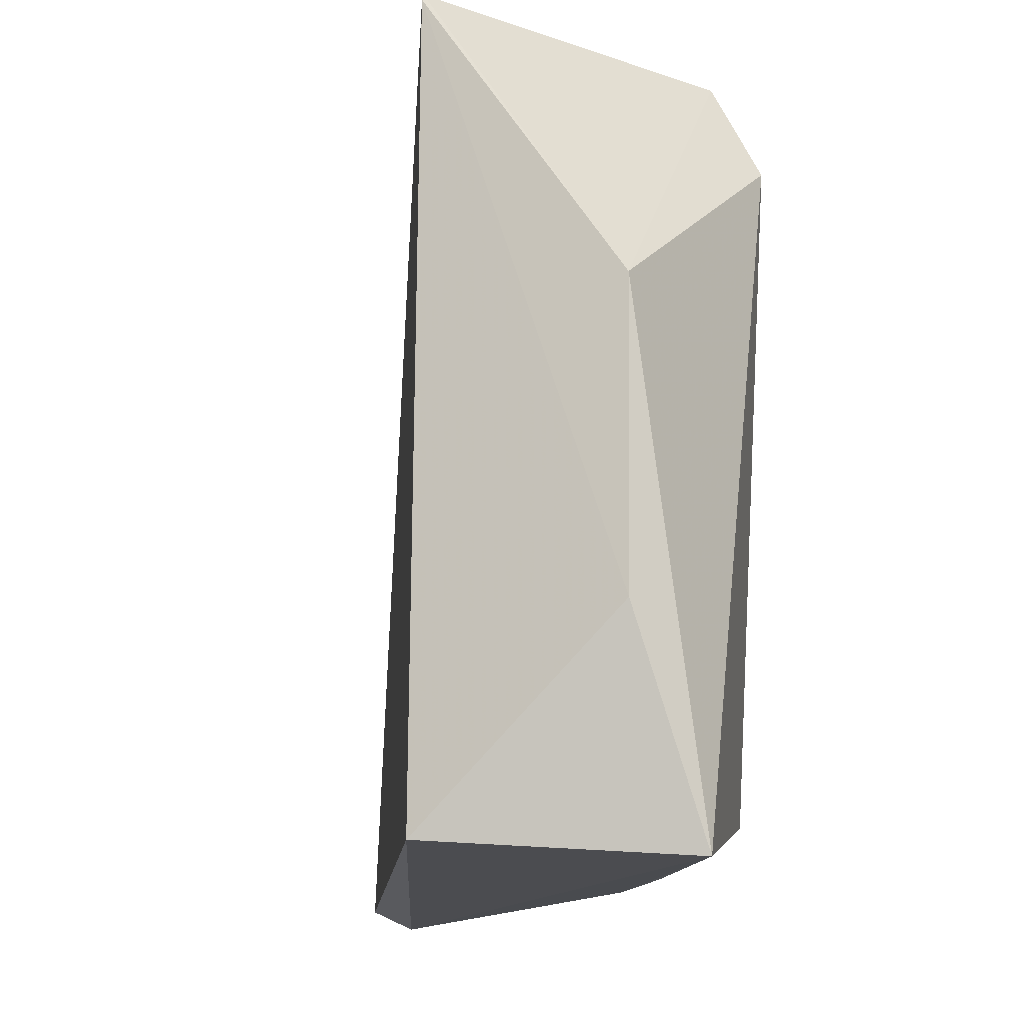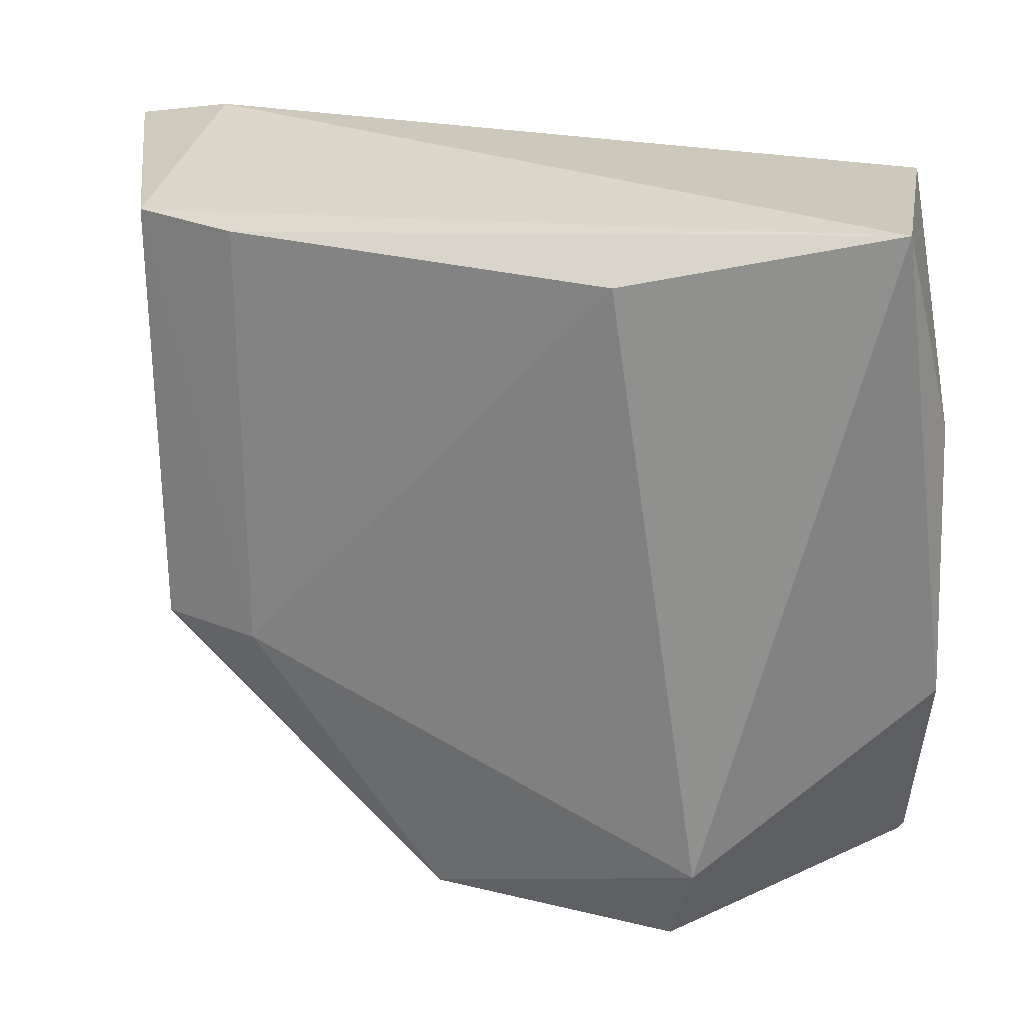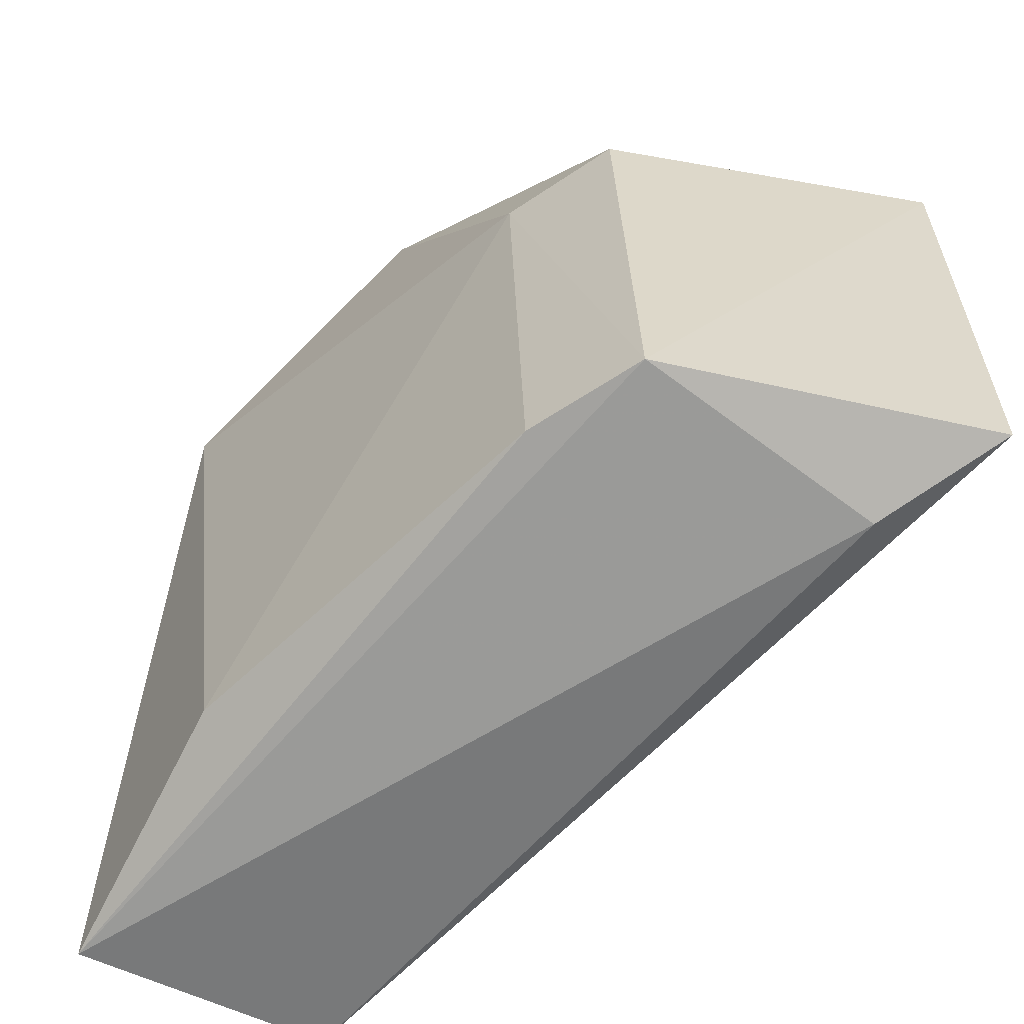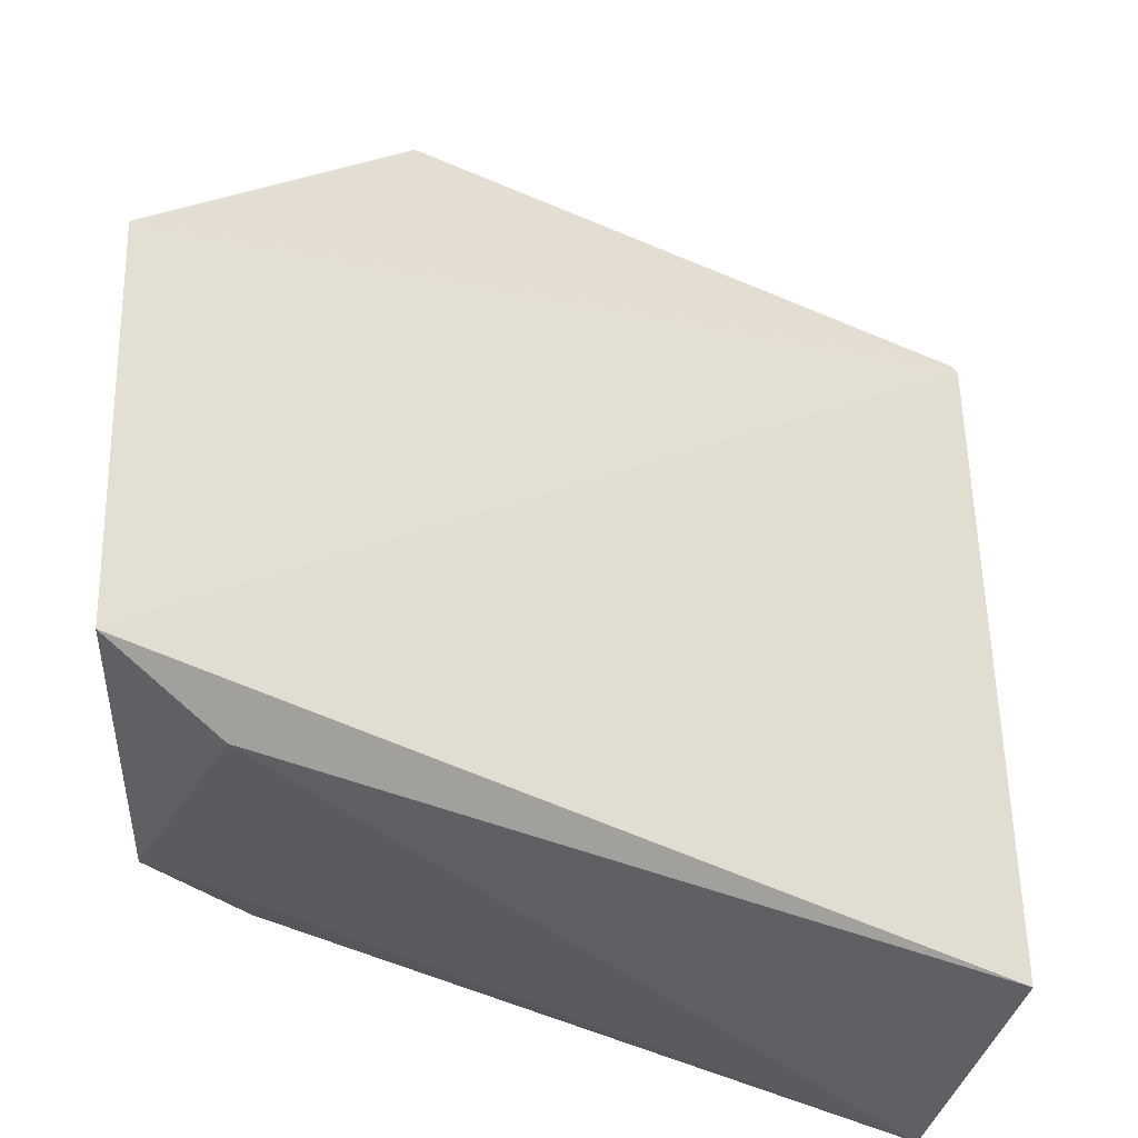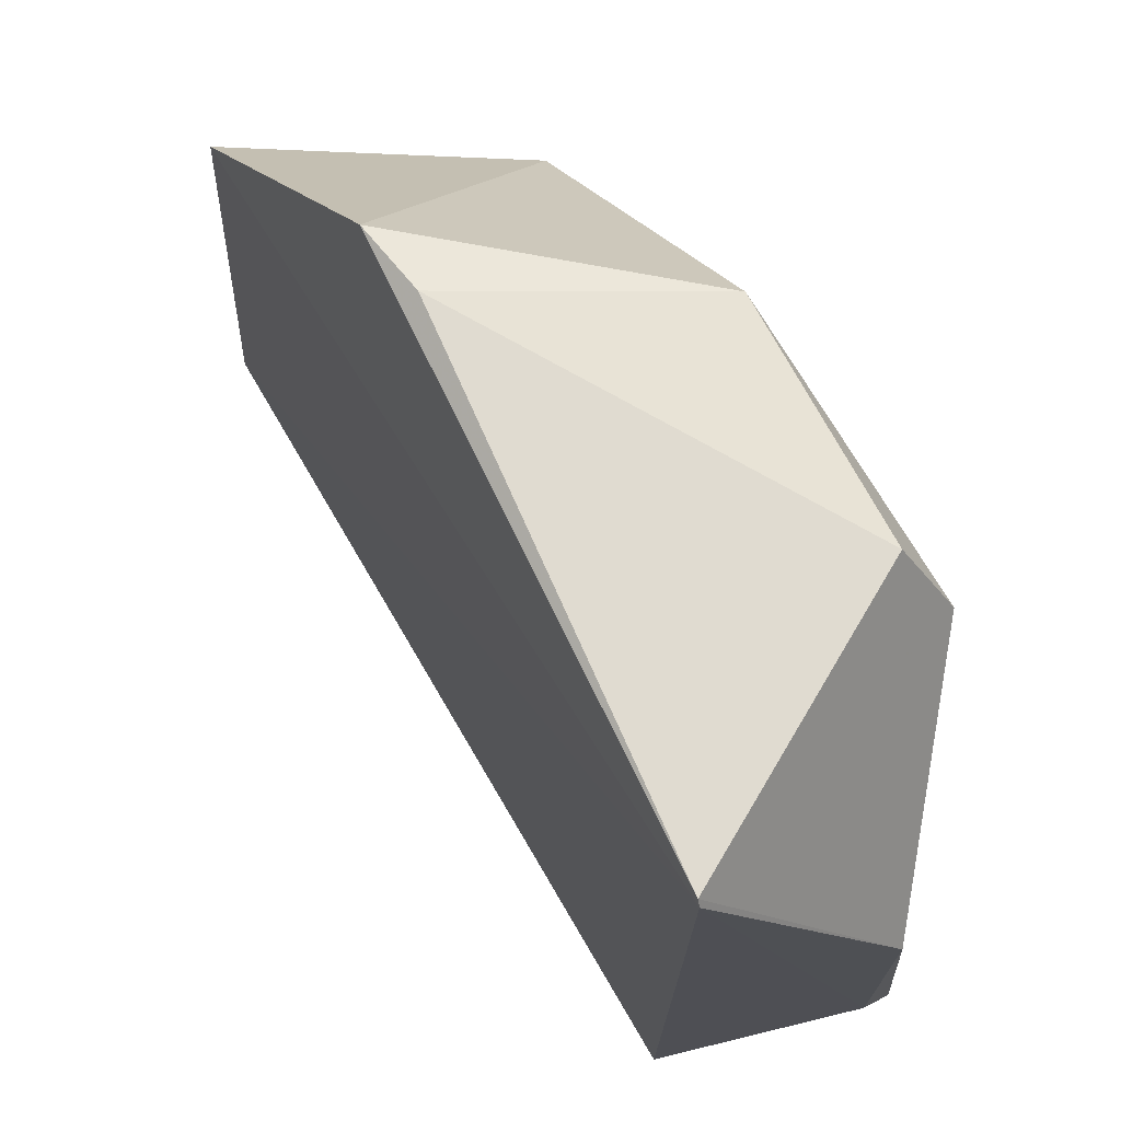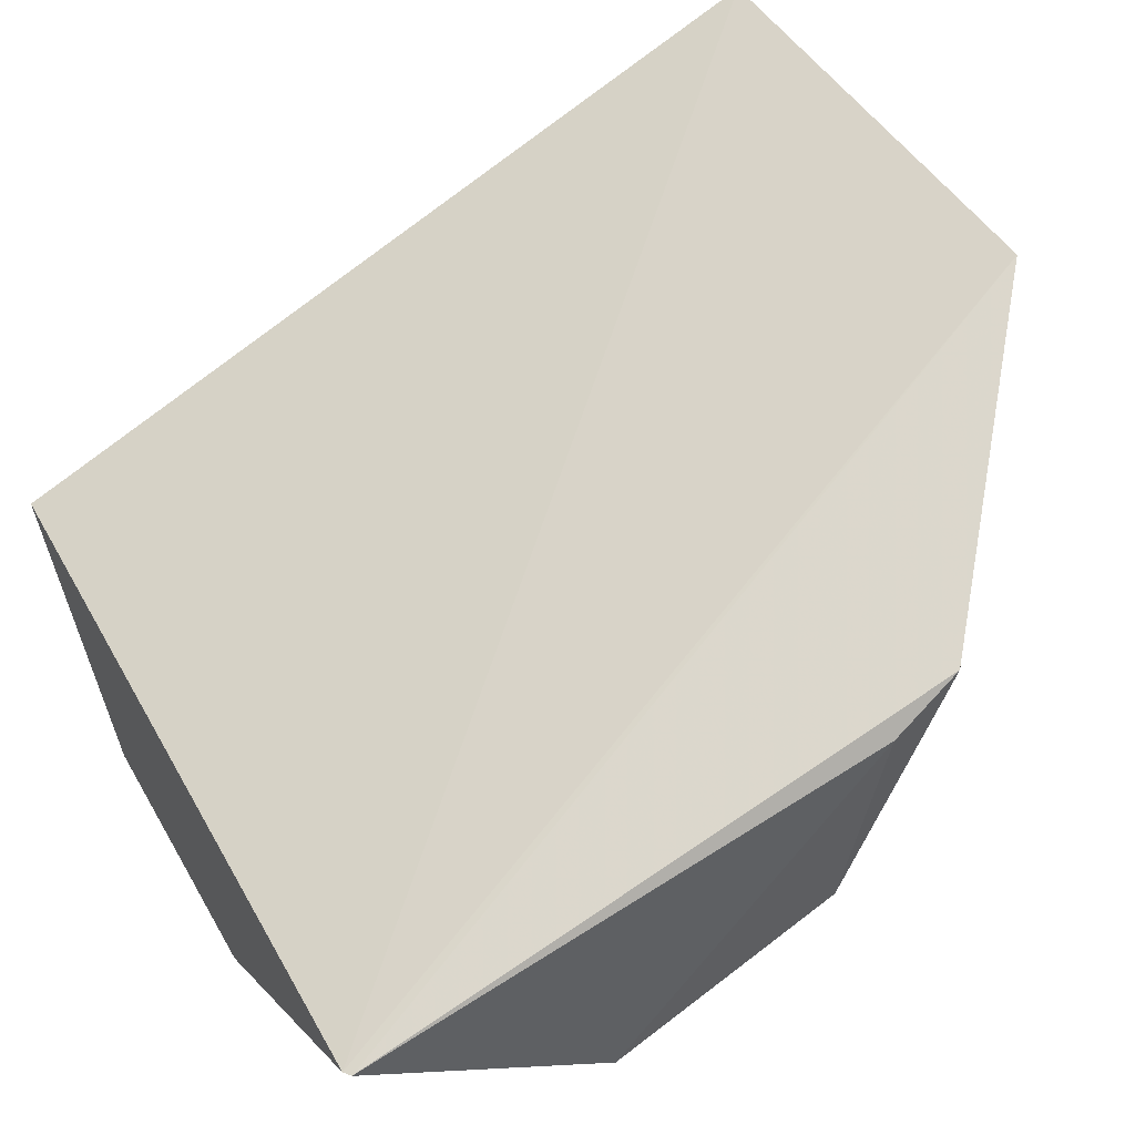
<metadata>
{"format":"obj","ext":"obj","renderer":"f3d","projection":"perspective","resolution":1024,"background":"white","views":[{"elev":-13.9,"azim":109.3,"up":"+Y"},{"elev":-64.3,"azim":2.5,"up":"+Z"},{"elev":-61.3,"azim":-108.9,"up":"+Y"},{"elev":-40.4,"azim":-8.3,"up":"+Y"},{"elev":70.5,"azim":83.9,"up":"+Y"},{"elev":47.0,"azim":151.4,"up":"+Z"}]}
</metadata>
<code>
v -0.1055 0.003011 0.02362
v -0.07376 -0.01501 0.01055
v -0.07372 0.014 0.01022
v -0.08308 0.009622 0.0006848
v -0.1032 -0.0141 0.01231
v -0.07541 -0.0157 0.001009
v -0.09611 0.01431 0.01815
v -0.1047 -0.01451 0.02435
v -0.07366 0.003079 0.002958
v -0.08548 -0.01367 0.002624
v -0.08386 0.01352 0.002696
v -0.07352 0.0137 0.01019
v -0.1007 -0.01564 0.02103
v -0.07368 -0.007685 0.003077
v -0.09949 -0.01397 0.009567
v -0.09344 0.01475 0.01653
v -0.1037 0.002904 0.01154
v -0.1001 0.002829 0.0088
v -0.09309 0.01308 0.006262
f 7 1 3
f 8 1 5
f 9 6 4
f 10 4 6
f 11 9 4
f 11 3 9
f 12 8 2
f 12 3 1
f 12 1 8
f 12 9 3
f 13 6 2
f 13 2 8
f 13 8 5
f 13 5 6
f 14 2 6
f 14 6 9
f 14 12 2
f 14 9 12
f 15 10 6
f 15 6 5
f 16 7 3
f 16 3 11
f 17 5 1
f 17 1 7
f 18 4 10
f 18 10 15
f 18 15 5
f 18 5 17
f 19 16 11
f 19 7 16
f 19 17 7
f 19 18 17
f 19 11 4
f 19 4 18

</code>
